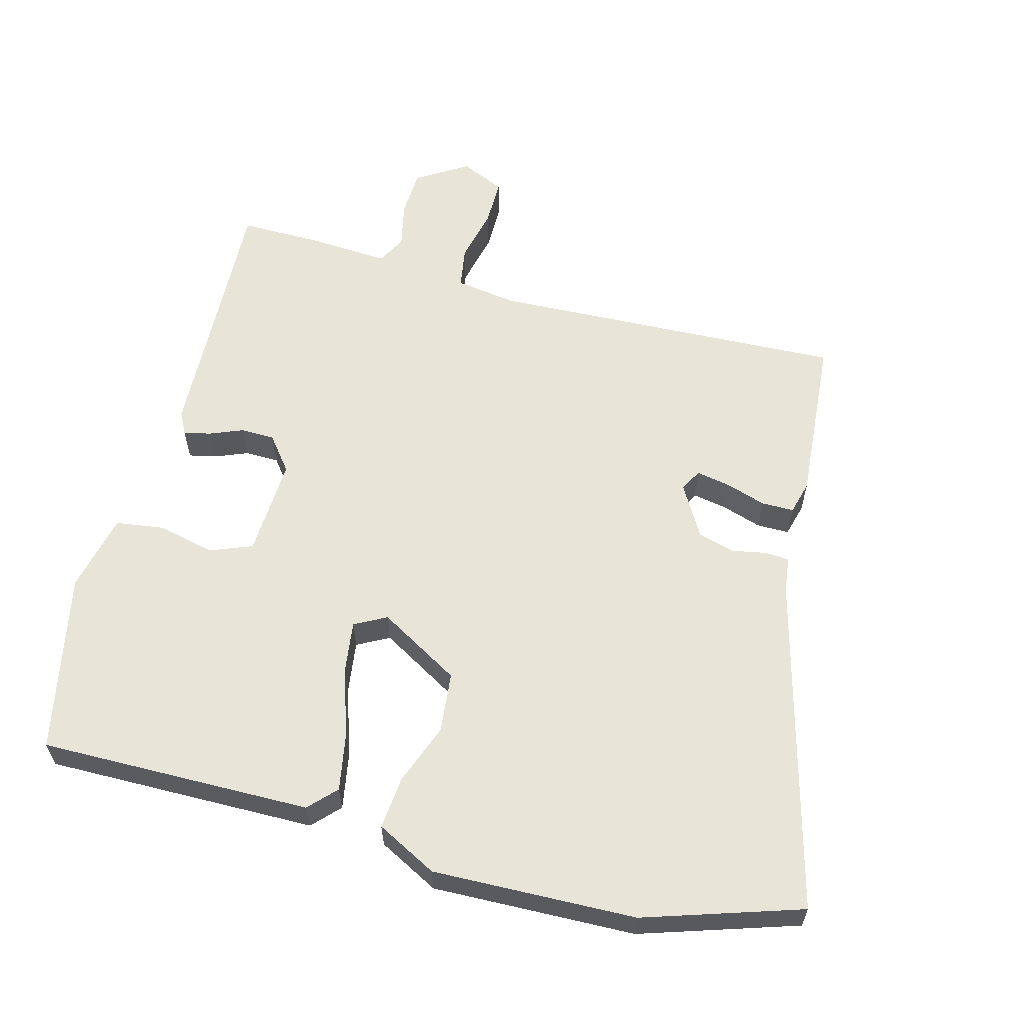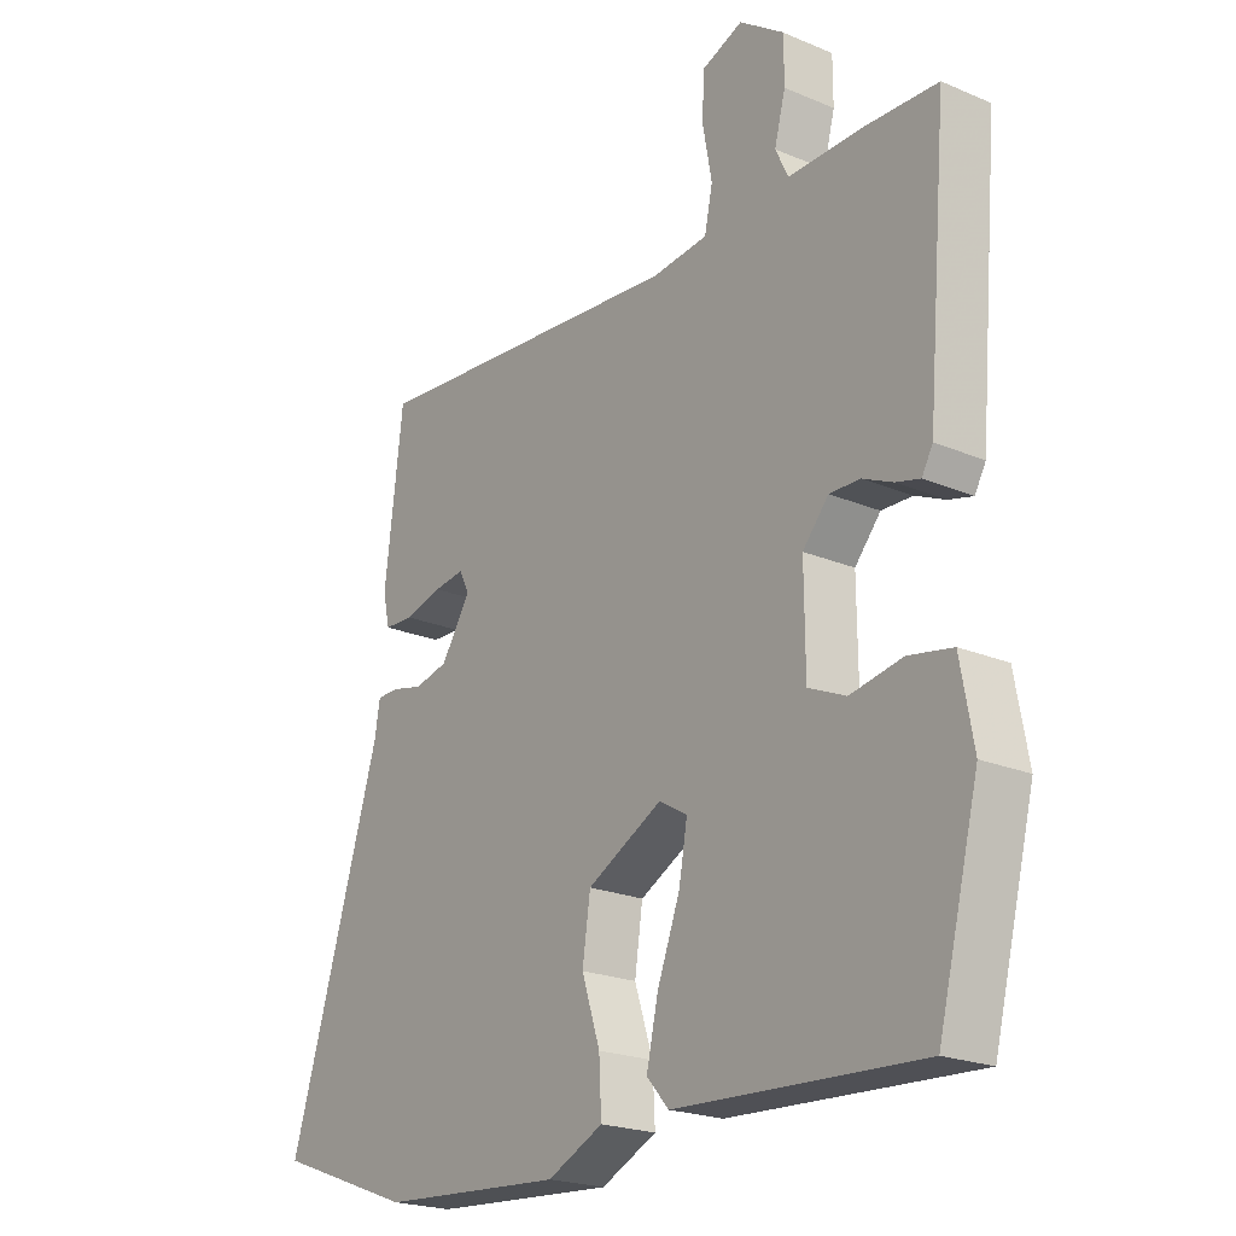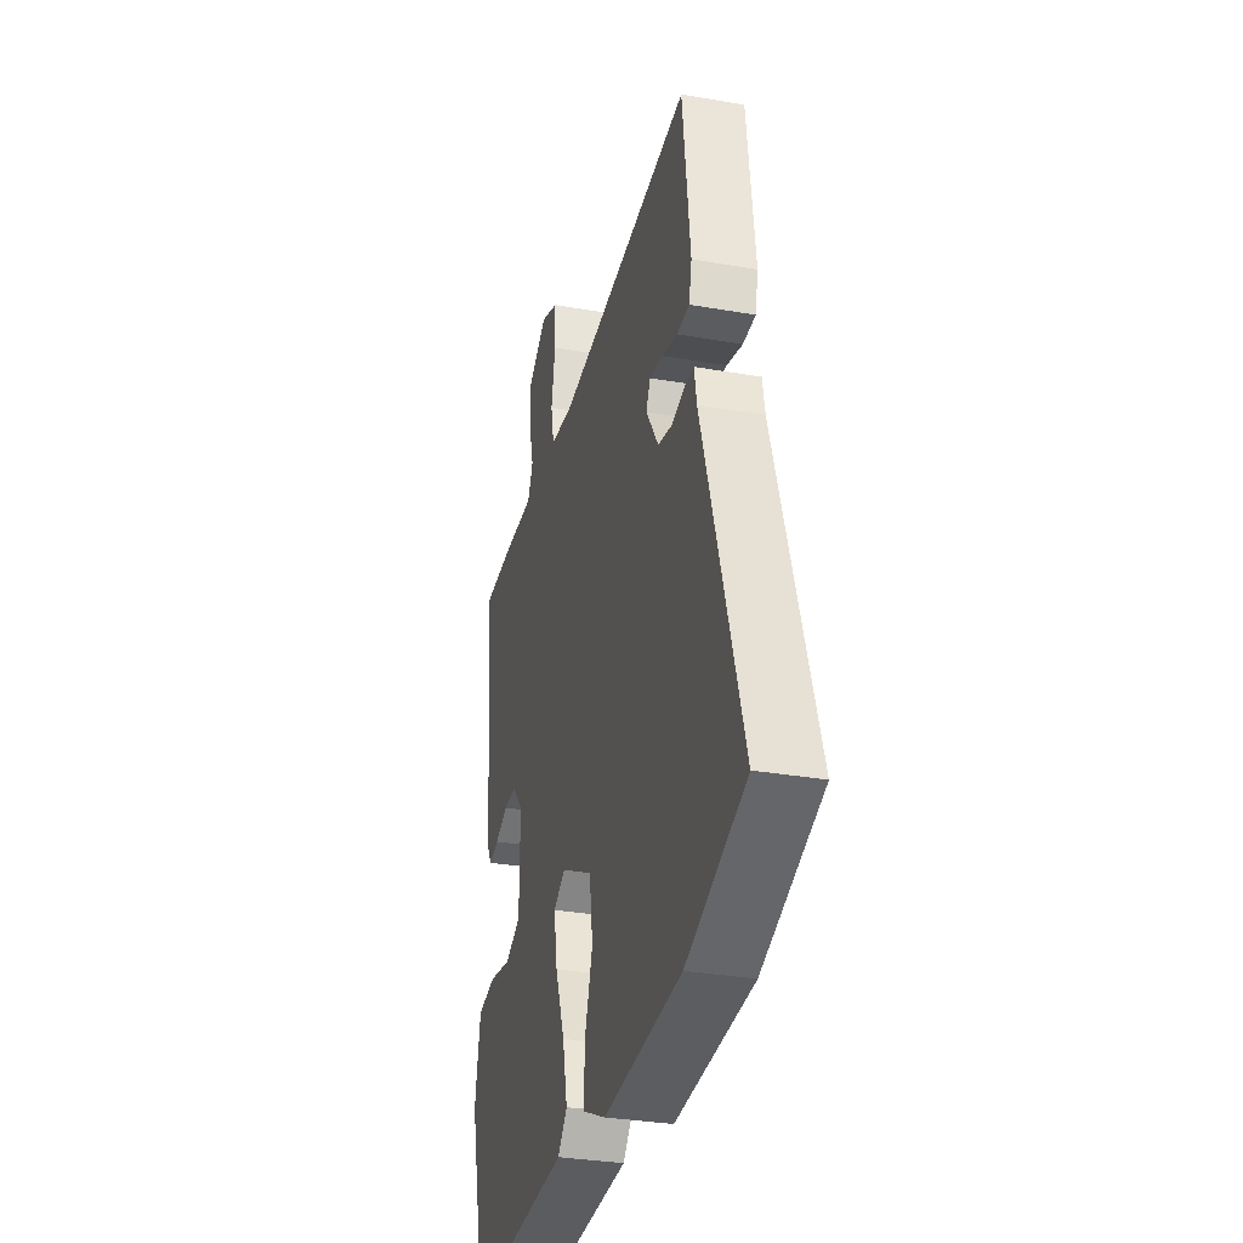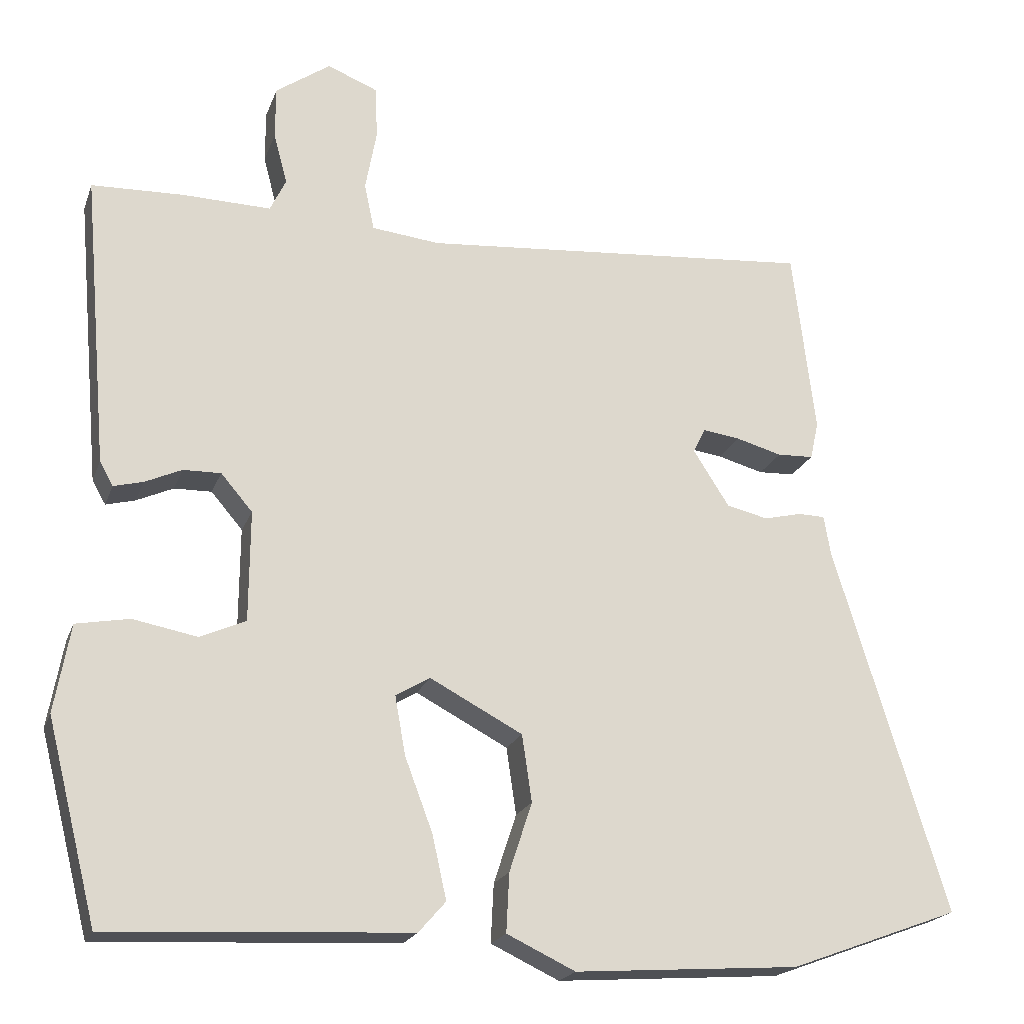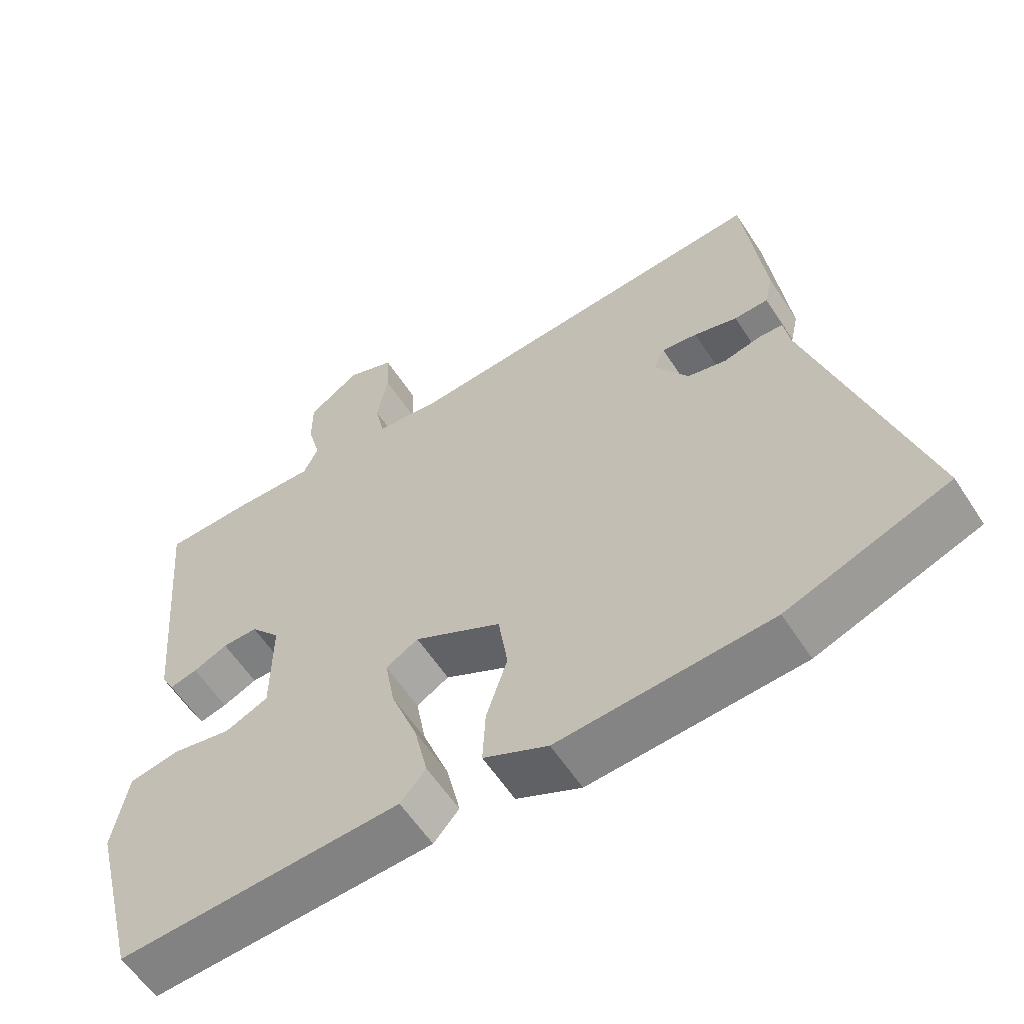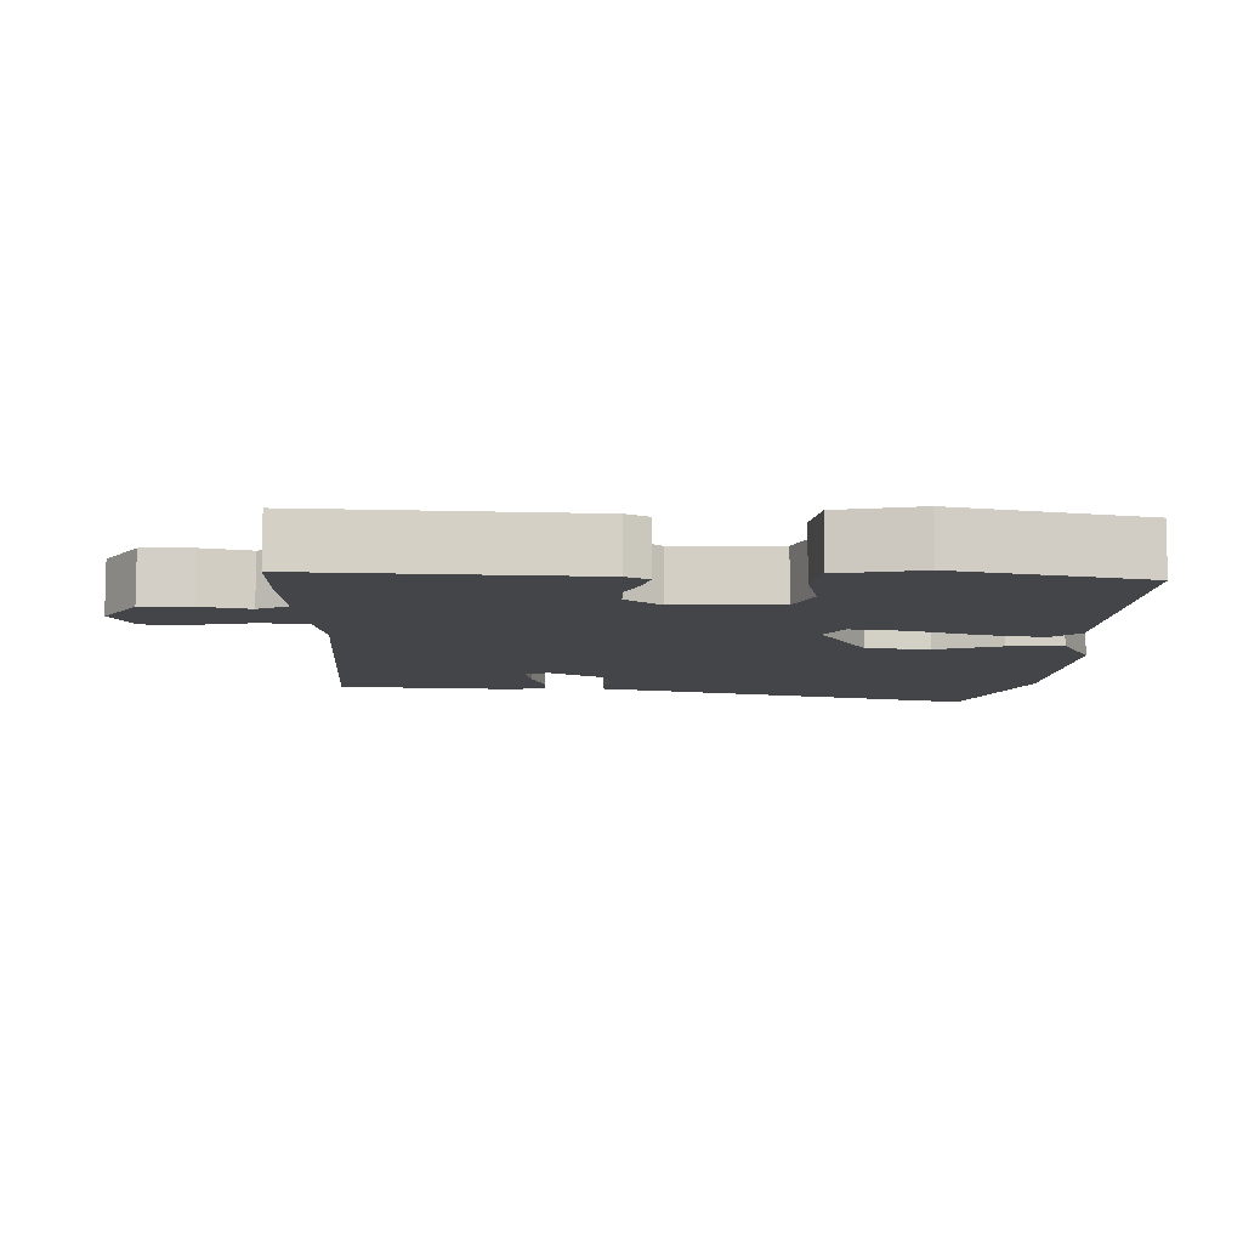
<metadata>
{"format":"obj","ext":"obj","renderer":"f3d","projection":"perspective","resolution":1024,"background":"white","views":[{"elev":59.9,"azim":-162.7,"up":"+Y"},{"elev":-21.7,"azim":53.3,"up":"+Z"},{"elev":-31.8,"azim":-103.9,"up":"+Z"},{"elev":-20.4,"azim":163.3,"up":"+Z"},{"elev":-58.9,"azim":-147.2,"up":"+Z"},{"elev":-8.6,"azim":90.2,"up":"+Y"}]}
</metadata>
<code>
v -0.464 0.07 -0.513
v -0.691 0.07 -0.429
v -0.541 0.07 0.06
v -0.532 0.07 0.113
v -0.497 0.07 0.114
v -0.446 0.07 0.102
v -0.391 0.07 0.115
v -0.343 0.07 0.19
v -0.359 0.07 0.223
v -0.409 0.07 0.216
v -0.47 0.07 0.199
v -0.518 0.07 0.201
v -0.529 0.07 0.251
v -0.499 0.07 0.498
v 0.025 0.07 0.455
v 0.116 0.07 0.465
v 0.129 0.07 0.527
v 0.114 0.07 0.609
v 0.117 0.07 0.679
v 0.184 0.07 0.706
v 0.257 0.07 0.655
v 0.257 0.07 0.585
v 0.239 0.07 0.517
v 0.26 0.07 0.473
v 0.378 0.07 0.476
v 0.5 0.07 0.472
v 0.466 0.07 0.083
v 0.448 0.07 0.051
v 0.409 0.07 0.061
v 0.36 0.07 0.083
v 0.31 0.07 0.084
v 0.268 0.07 0.035
v 0.269 0.07 -0.112
v 0.33 0.07 -0.139
v 0.415 0.07 -0.123
v 0.486 0.07 -0.136
v 0.507 0.07 -0.253
v 0.44 0.07 -0.517
v 0.04 0.07 -0.496
v 0.004 0.07 -0.455
v 0.023 0.07 -0.37
v 0.06 0.07 -0.272
v 0.074 0.07 -0.194
v 0.028 0.07 -0.167
v -0.095 0.07 -0.232
v -0.108 0.07 -0.321
v -0.078 0.07 -0.413
v -0.074 0.07 -0.491
v -0.165 0.07 -0.534
v -0.464 0 -0.513
v -0.691 0 -0.429
v -0.541 0 0.06
v -0.532 0 0.113
v -0.497 0 0.114
v -0.446 0 0.102
v -0.391 0 0.115
v -0.343 0 0.19
v -0.359 0 0.223
v -0.409 0 0.216
v -0.47 0 0.199
v -0.518 0 0.201
v -0.529 0 0.251
v -0.499 0 0.498
v 0.025 0 0.455
v 0.116 0 0.465
v 0.129 0 0.527
v 0.114 0 0.609
v 0.117 0 0.679
v 0.184 0 0.706
v 0.257 0 0.655
v 0.257 0 0.585
v 0.239 0 0.517
v 0.26 0 0.473
v 0.378 0 0.476
v 0.5 0 0.472
v 0.466 0 0.083
v 0.448 0 0.051
v 0.409 0 0.061
v 0.36 0 0.083
v 0.31 0 0.084
v 0.268 0 0.035
v 0.269 0 -0.112
v 0.33 0 -0.139
v 0.415 0 -0.123
v 0.486 0 -0.136
v 0.507 0 -0.253
v 0.44 0 -0.517
v 0.04 0 -0.496
v 0.004 0 -0.455
v 0.023 0 -0.37
v 0.06 0 -0.272
v 0.074 0 -0.194
v 0.028 0 -0.167
v -0.095 0 -0.232
v -0.108 0 -0.321
v -0.078 0 -0.413
v -0.074 0 -0.491
v -0.165 0 -0.534
f 1 2 3
f 49 1 3
f 48 49 3
f 47 48 3
f 46 47 3
f 4 5 6
f 3 4 6
f 46 3 6
f 45 46 6
f 44 45 6 7
f 43 44 7 8
f 40 41 42
f 39 40 42
f 38 39 42
f 37 38 42
f 36 37 42
f 35 36 42
f 34 35 42
f 33 34 42 43
f 43 8 9
f 33 43 9
f 32 33 9
f 28 29 30
f 27 28 30
f 26 27 30
f 25 26 30
f 24 25 30
f 24 30 31
f 31 32 9
f 24 31 9
f 23 24 9
f 21 22 23
f 20 21 23
f 19 20 23
f 18 19 23
f 17 18 23
f 13 14 15
f 12 13 15
f 11 12 15
f 10 11 15
f 10 15 16
f 9 10 16
f 23 9 16
f 16 17 23
f 52 51 50
f 52 50 98
f 52 98 97
f 52 97 96
f 52 96 95
f 55 54 53
f 55 53 52
f 55 52 95
f 55 95 94
f 56 55 94 93
f 57 56 93 92
f 91 90 89
f 91 89 88
f 91 88 87
f 91 87 86
f 91 86 85
f 91 85 84
f 91 84 83
f 92 91 83 82
f 58 57 92
f 58 92 82
f 58 82 81
f 79 78 77
f 79 77 76
f 79 76 75
f 79 75 74
f 79 74 73
f 80 79 73
f 58 81 80
f 58 80 73
f 58 73 72
f 72 71 70
f 72 70 69
f 72 69 68
f 72 68 67
f 72 67 66
f 64 63 62
f 64 62 61
f 64 61 60
f 64 60 59
f 65 64 59
f 65 59 58
f 65 58 72
f 72 66 65
f 1 50 51 2
f 2 51 52 3
f 3 52 53 4
f 4 53 54 5
f 5 54 55 6
f 6 55 56 7
f 7 56 57 8
f 8 57 58 9
f 9 58 59 10
f 10 59 60 11
f 11 60 61 12
f 12 61 62 13
f 13 62 63 14
f 14 63 64 15
f 15 64 65 16
f 16 65 66 17
f 17 66 67 18
f 18 67 68 19
f 19 68 69 20
f 20 69 70 21
f 21 70 71 22
f 22 71 72 23
f 23 72 73 24
f 24 73 74 25
f 25 74 75 26
f 26 75 76 27
f 27 76 77 28
f 28 77 78 29
f 29 78 79 30
f 30 79 80 31
f 31 80 81 32
f 32 81 82 33
f 33 82 83 34
f 34 83 84 35
f 35 84 85 36
f 36 85 86 37
f 37 86 87 38
f 38 87 88 39
f 39 88 89 40
f 40 89 90 41
f 41 90 91 42
f 42 91 92 43
f 43 92 93 44
f 44 93 94 45
f 45 94 95 46
f 46 95 96 47
f 47 96 97 48
f 48 97 98 49
f 49 98 50 1

</code>
